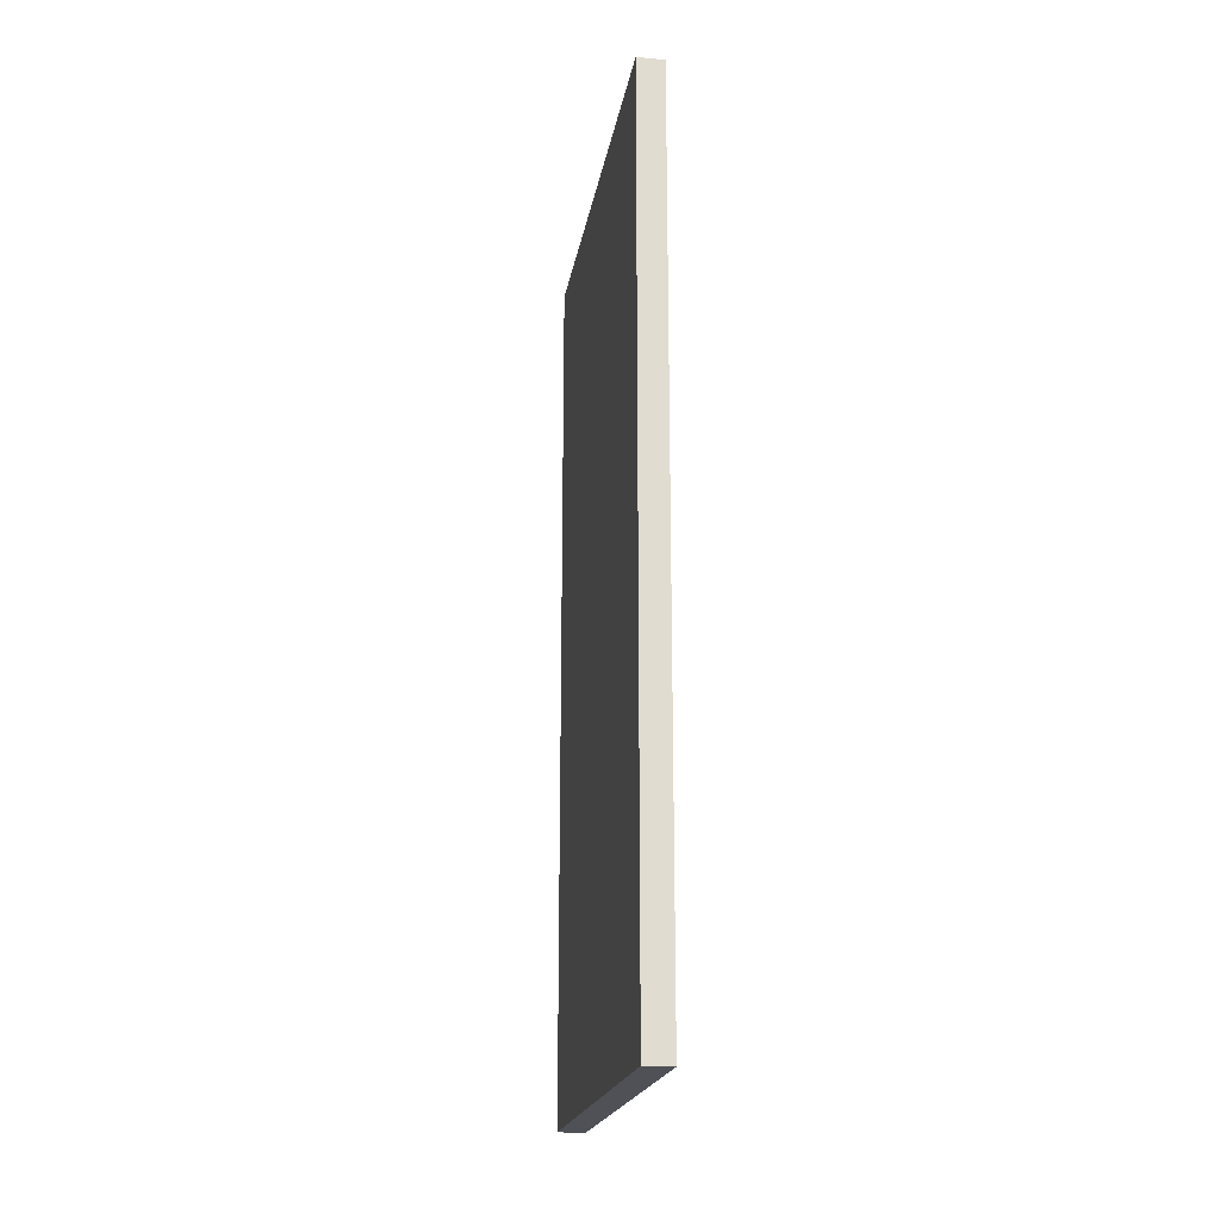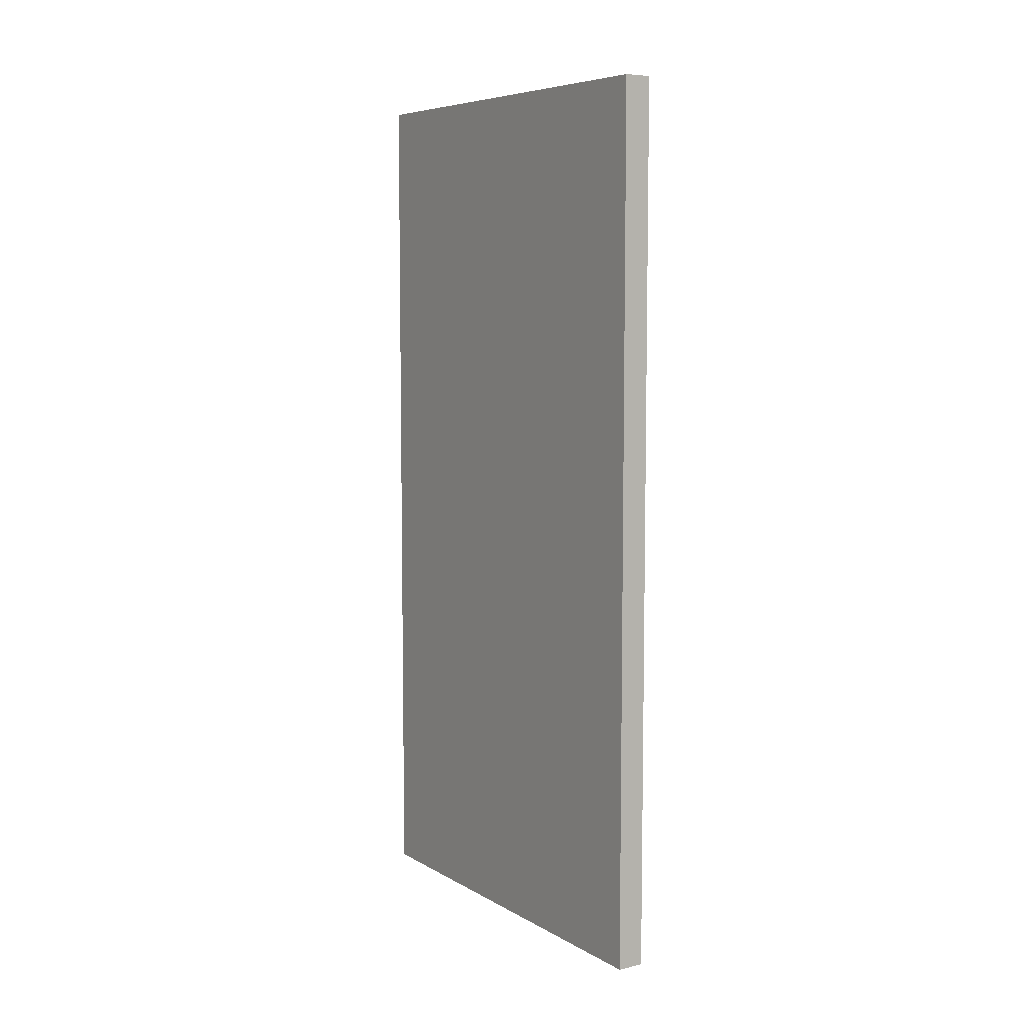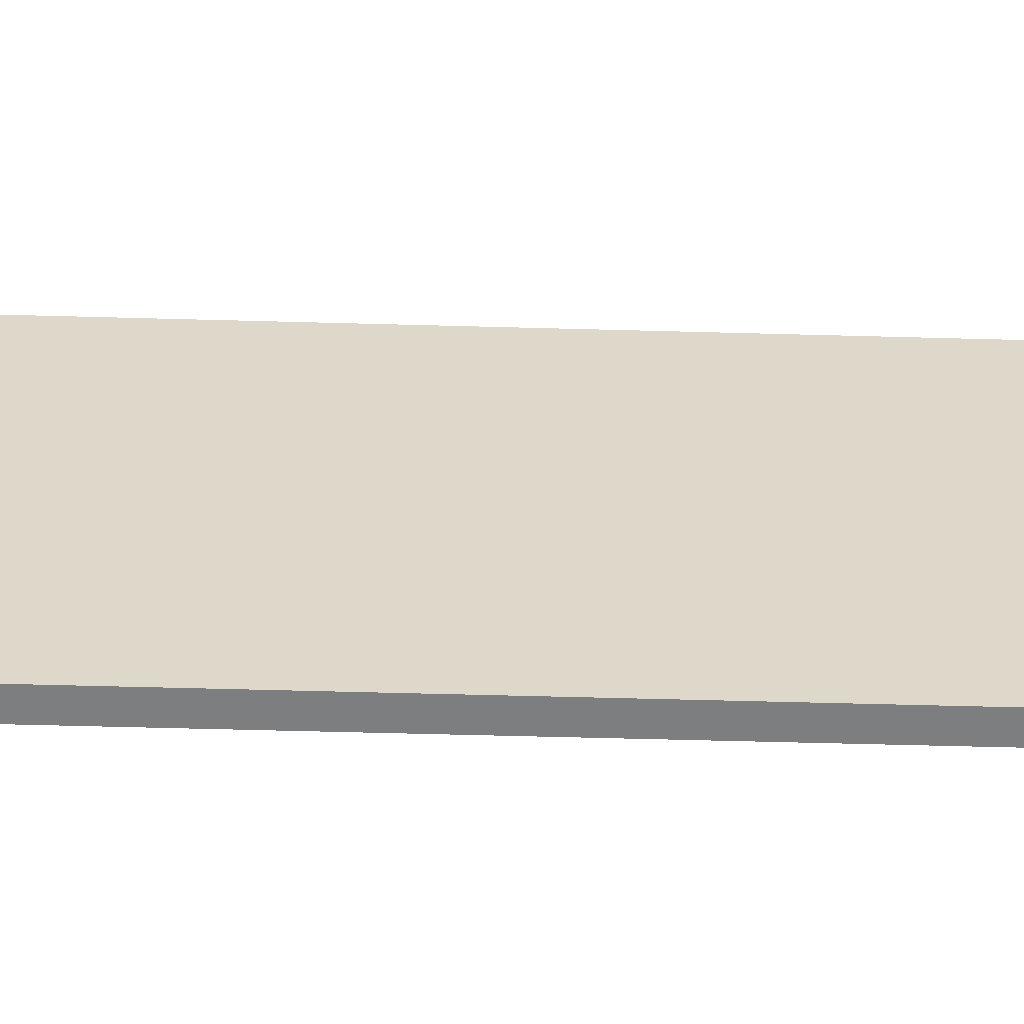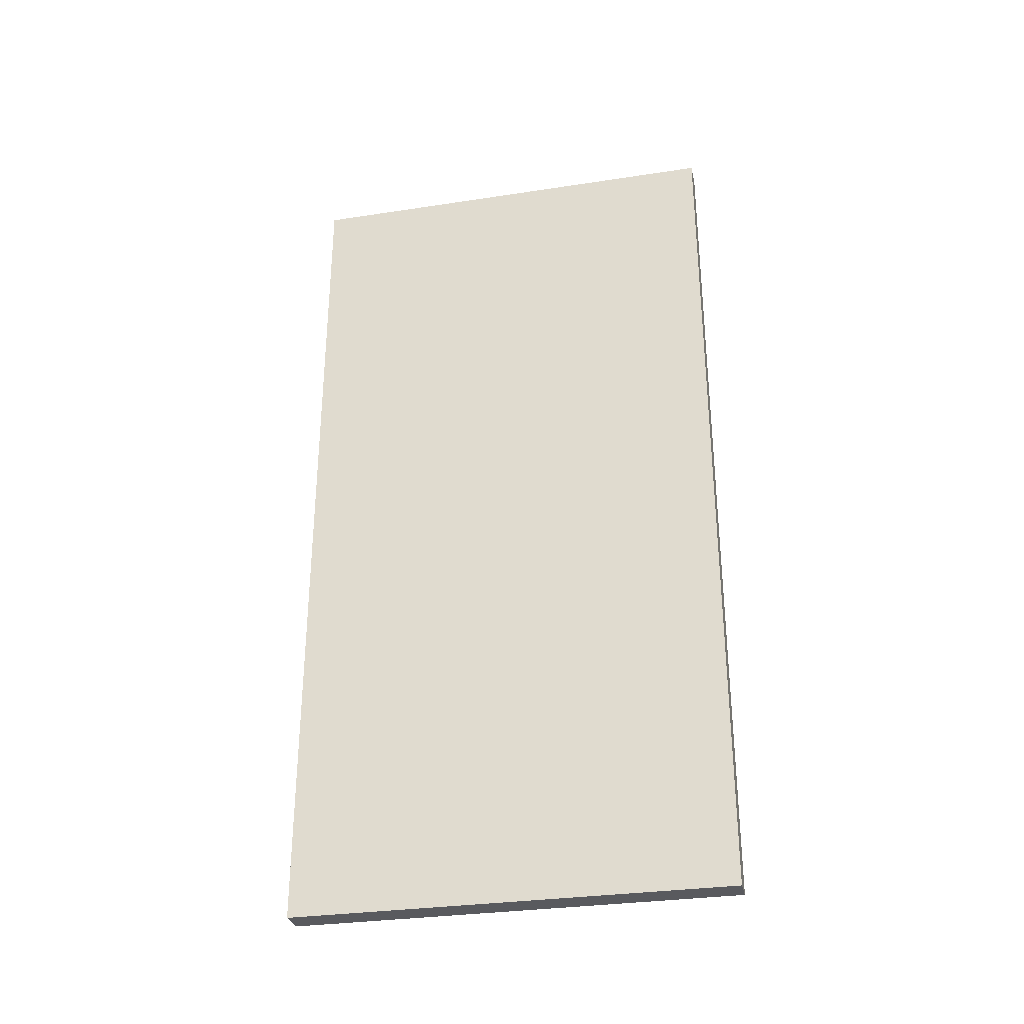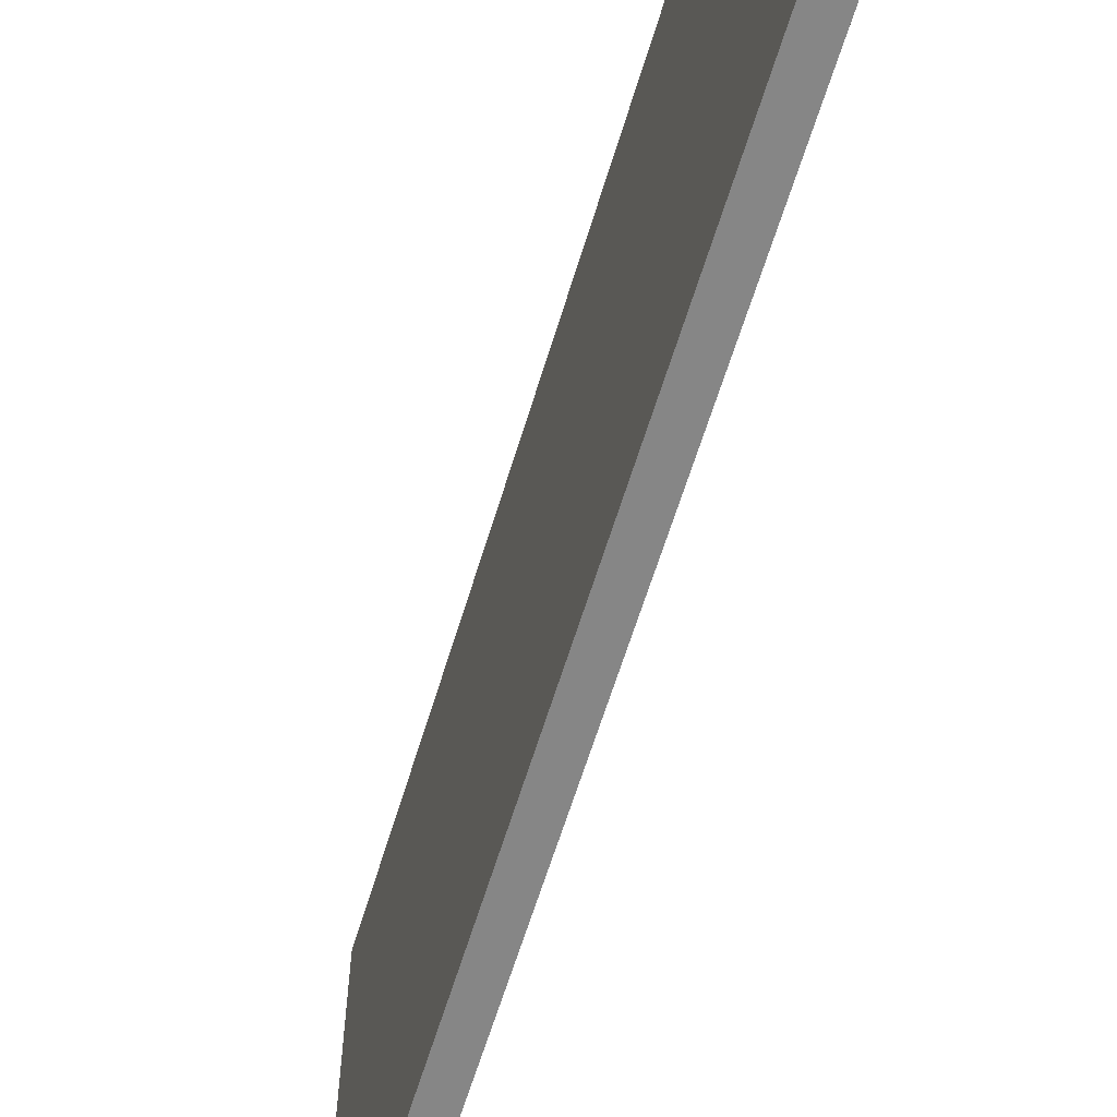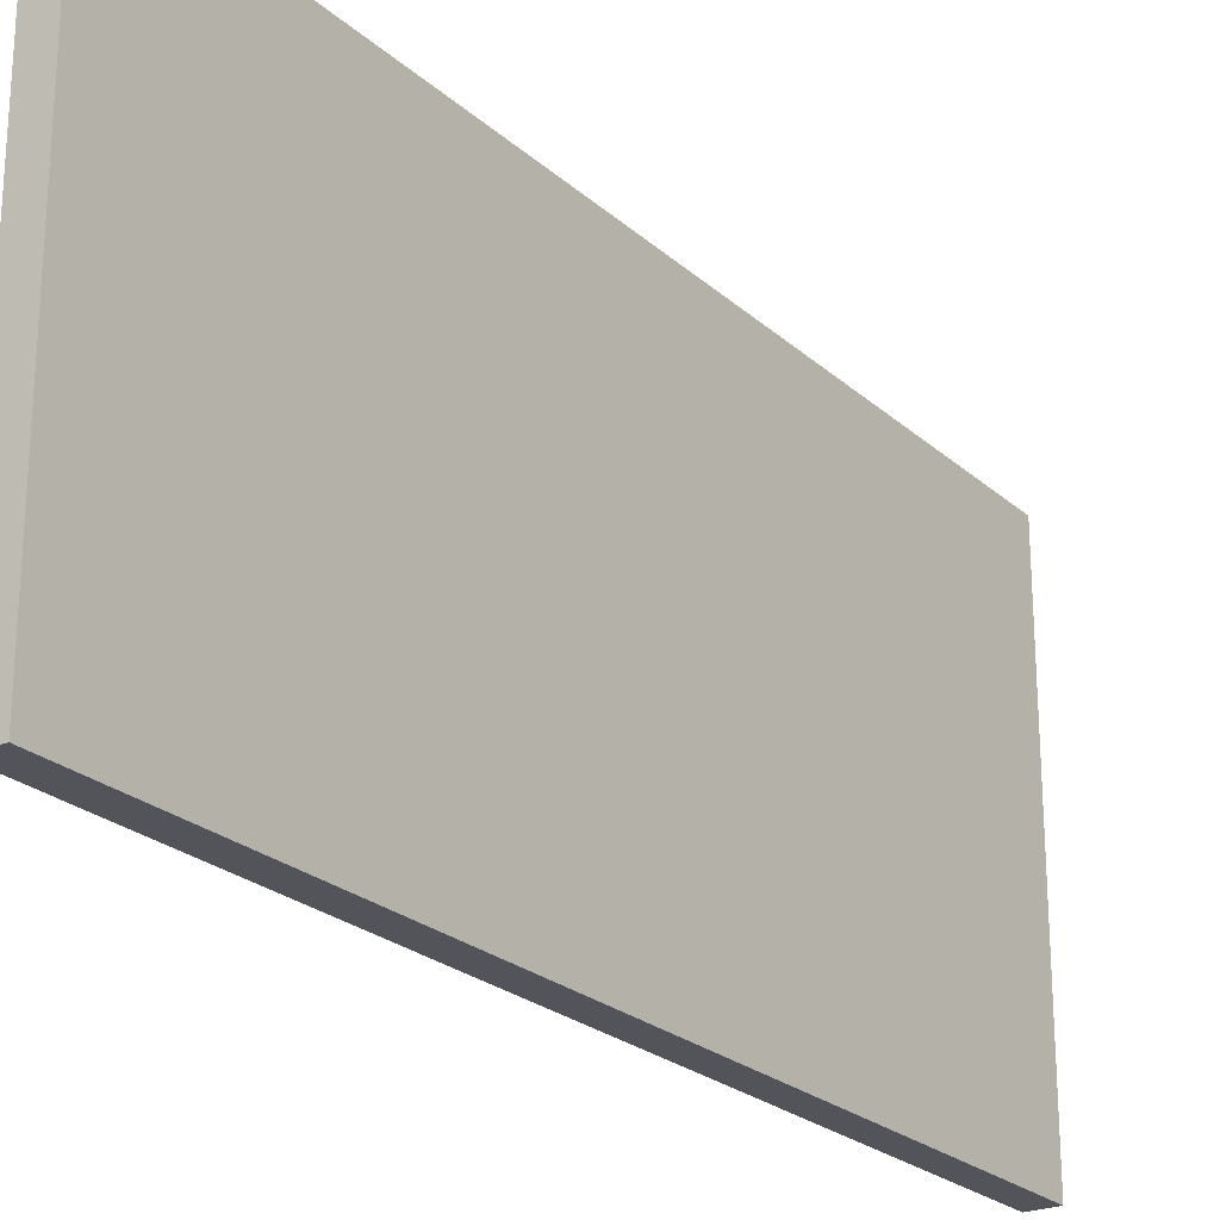
<metadata>
{"format":"obj","ext":"obj","renderer":"f3d","projection":"perspective","resolution":1024,"background":"white","views":[{"elev":-20.3,"azim":-9.4,"up":"+Y"},{"elev":6.9,"azim":-32.8,"up":"+Y"},{"elev":-59.3,"azim":-91.6,"up":"+Z"},{"elev":-31.2,"azim":102.3,"up":"+Y"},{"elev":-62.1,"azim":-16.8,"up":"+Z"},{"elev":-23.8,"azim":34.8,"up":"+Z"}]}
</metadata>
<code>
o Cube.010_Cube
v -0.07531 2.46 1.233
v -0.07531 -2.46 1.233
v -0.07531 2.46 -1.233
v -0.07531 -2.46 -1.233
v 0.07531 2.46 1.233
v 0.07531 -2.46 1.233
v 0.07531 2.46 -1.233
v 0.07531 -2.46 -1.233
f 1 3 4 2
f 3 7 8 4
f 7 5 6 8
f 5 1 2 6
f 3 1 5 7
f 8 6 2 4

</code>
